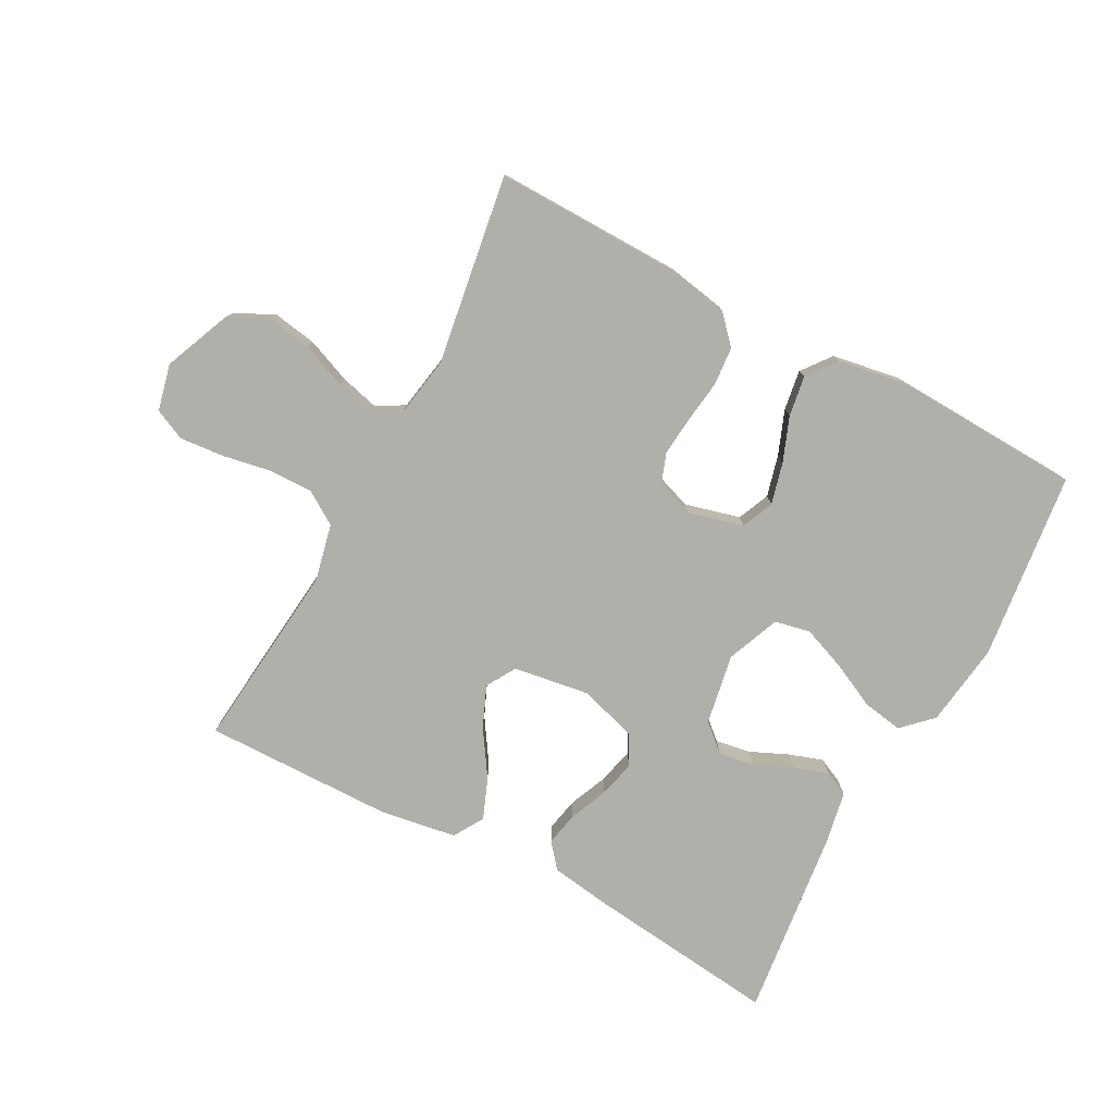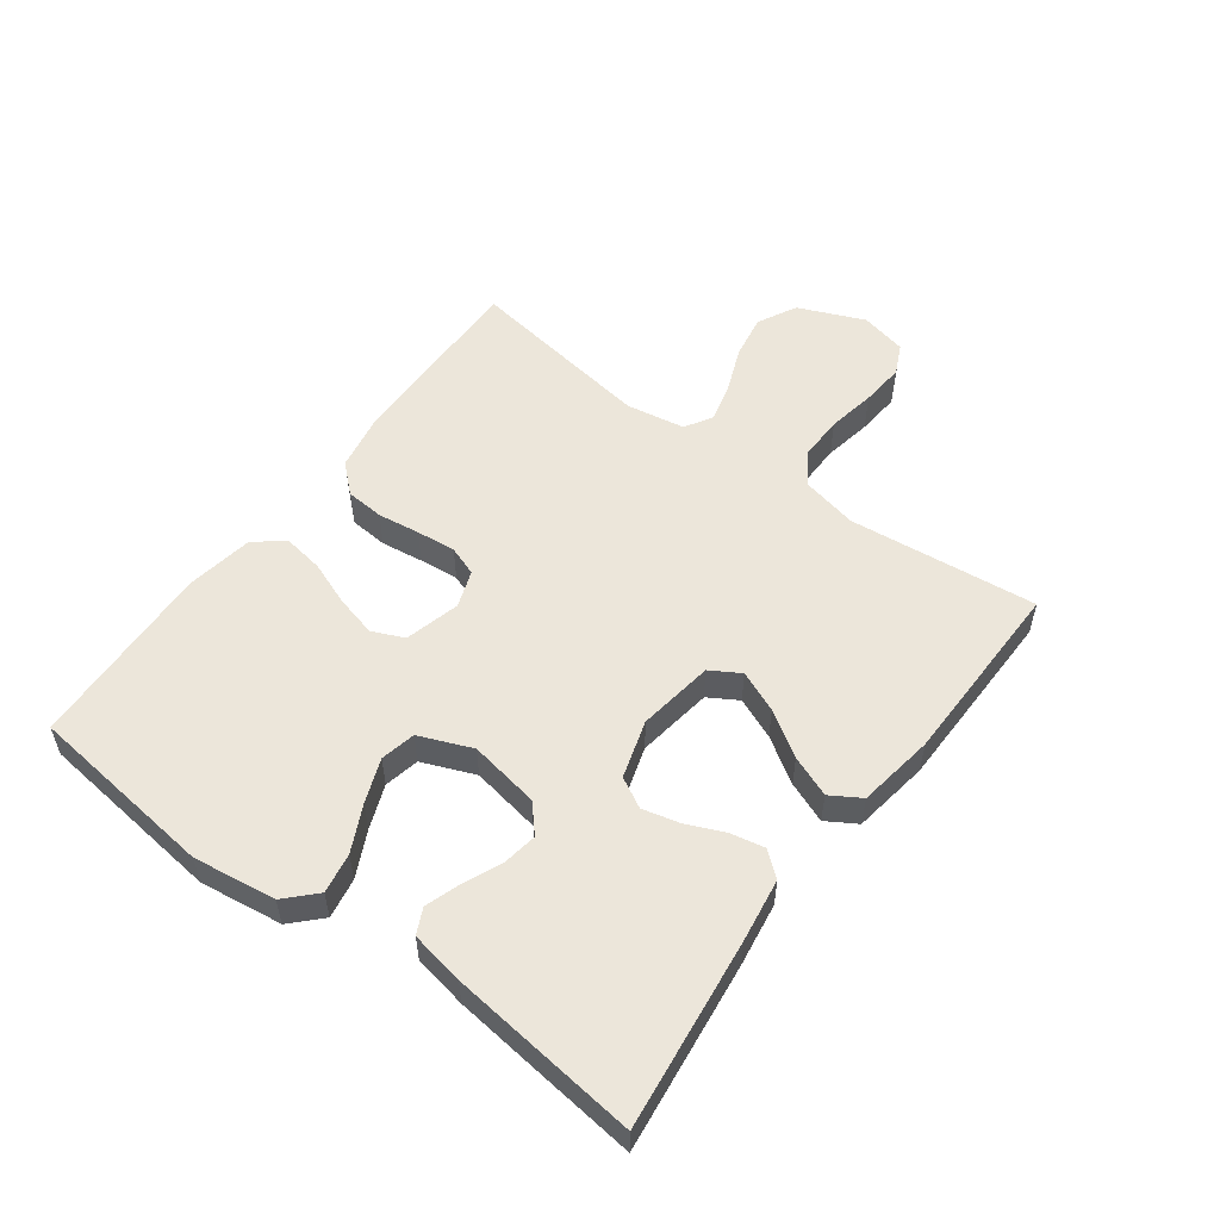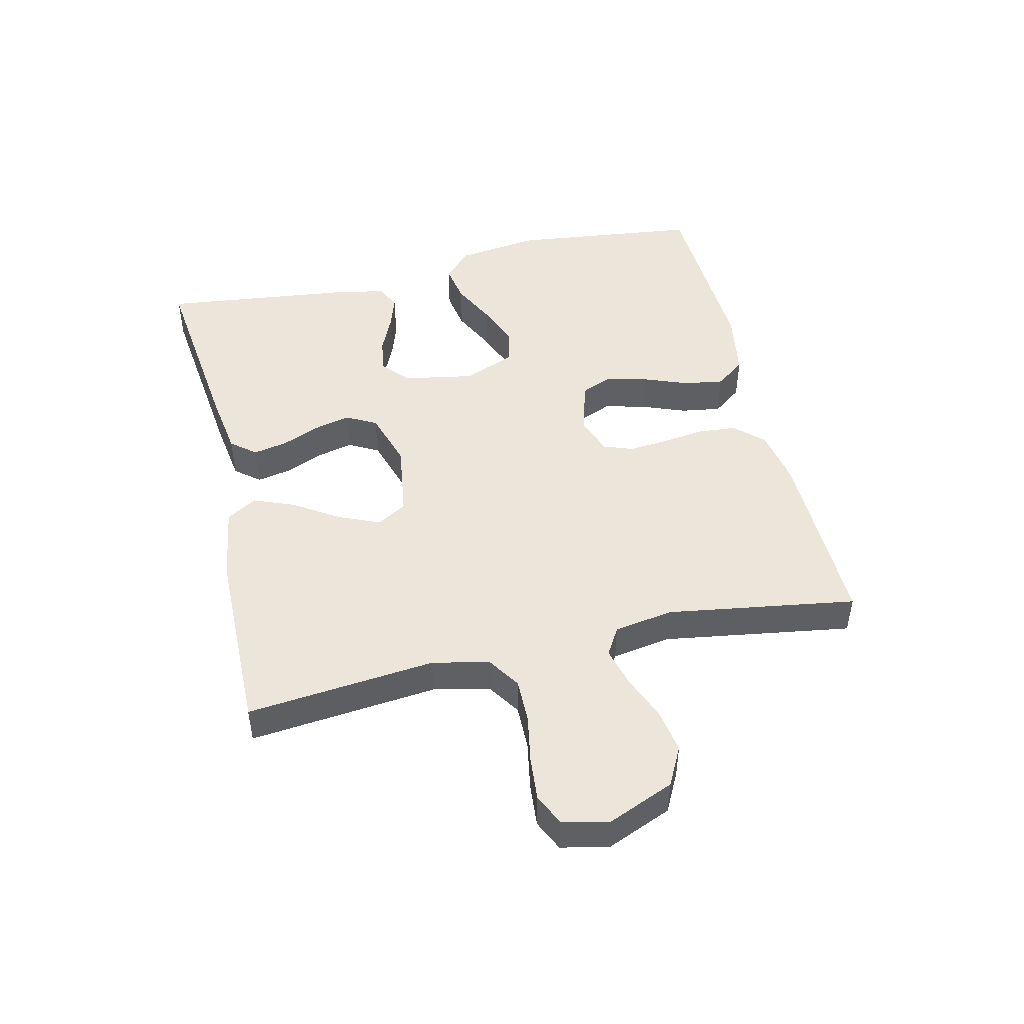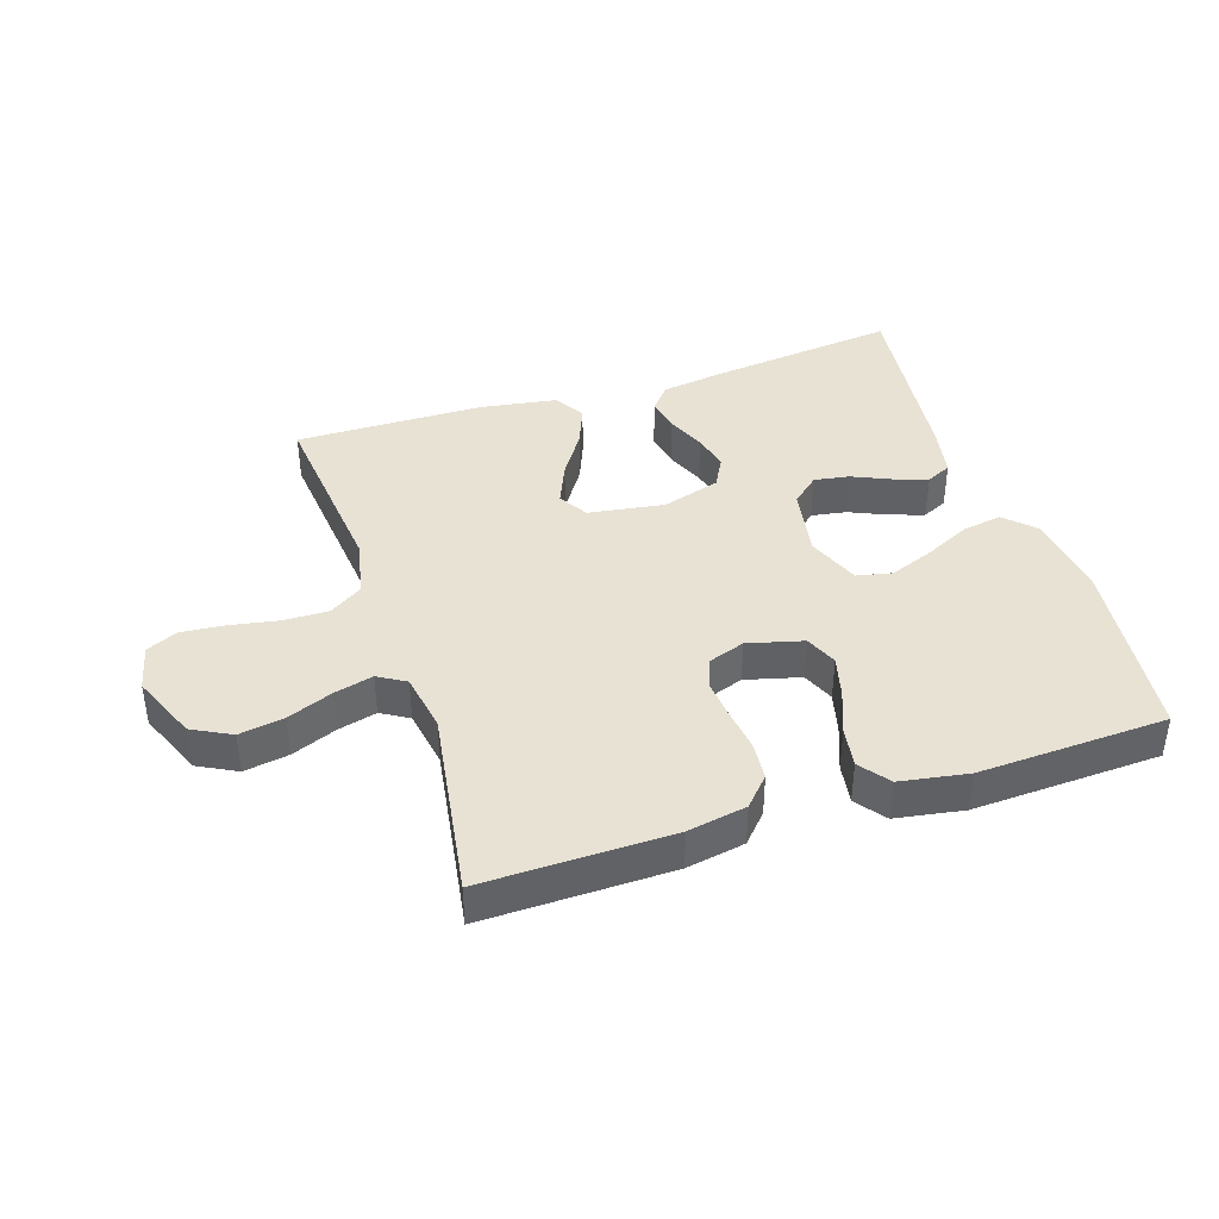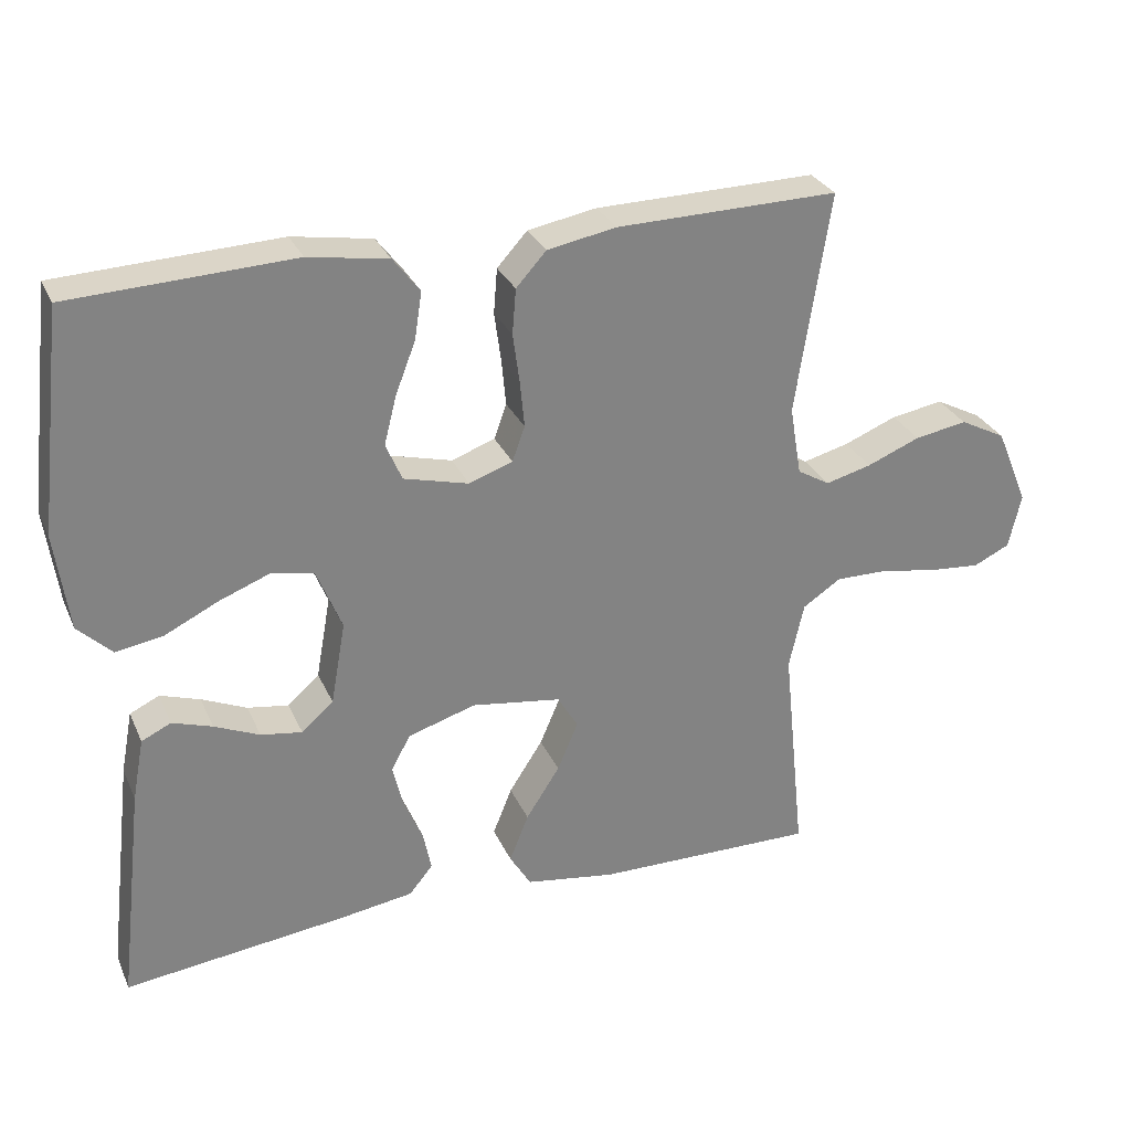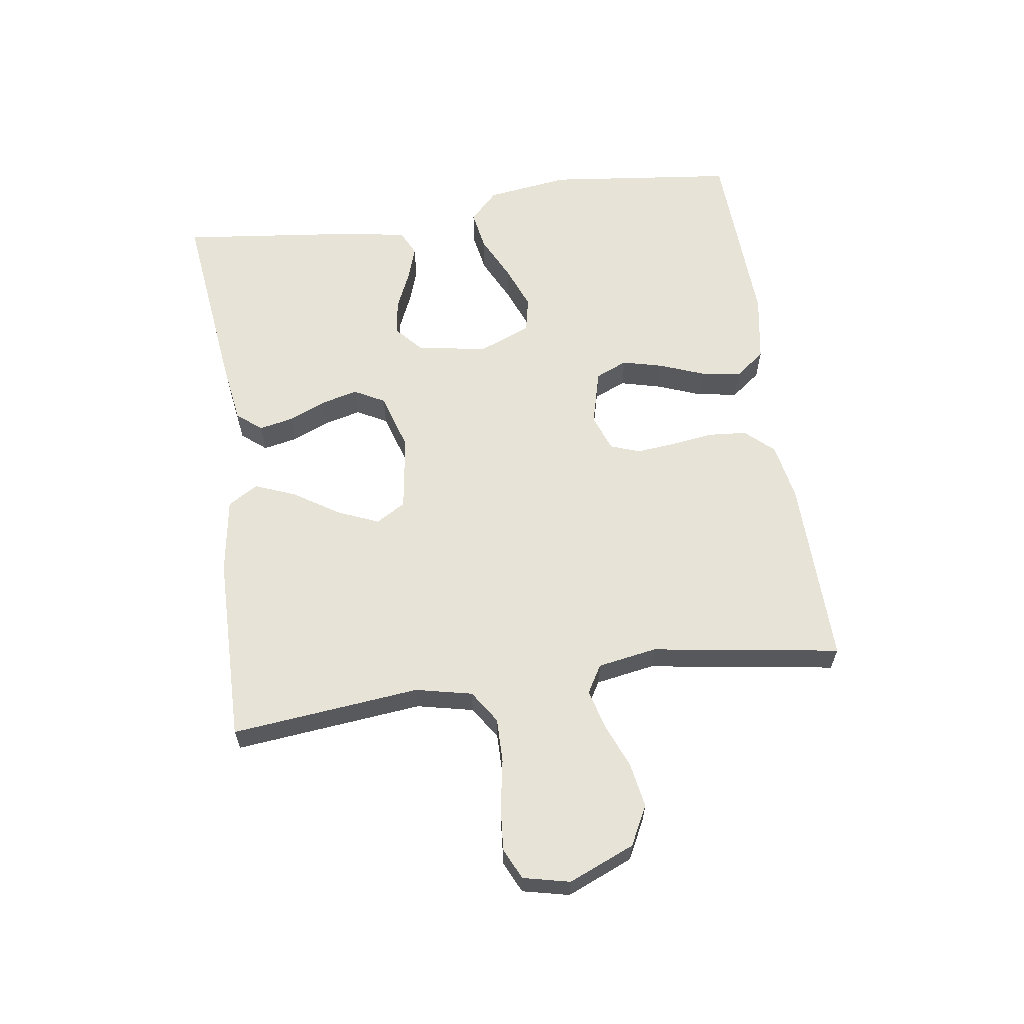
<metadata>
{"format":"obj","ext":"obj","renderer":"f3d","projection":"perspective","resolution":1024,"background":"white","views":[{"elev":-78.0,"azim":-28.1,"up":"+Y"},{"elev":54.4,"azim":126.4,"up":"+Y"},{"elev":47.0,"azim":-103.1,"up":"+Y"},{"elev":40.6,"azim":-18.0,"up":"+Y"},{"elev":29.3,"azim":159.2,"up":"+Z"},{"elev":61.7,"azim":-98.3,"up":"+Y"}]}
</metadata>
<code>
v 0.5 0.07 0.5
v 0.535 0.07 0.2
v 0.517 0.07 0.068
v 0.471 0.07 0.023
v 0.407 0.07 0.034
v 0.335 0.07 0.069
v 0.265 0.07 0.096
v 0.209 0.07 0.084
v 0.175 0.07 0
v 0.195 0.07 -0.112
v 0.238 0.07 -0.15
v 0.294 0.07 -0.141
v 0.355 0.07 -0.114
v 0.409 0.07 -0.096
v 0.449 0.07 -0.115
v 0.465 0.07 -0.2
v 0.5 0.07 -0.5
v 0.2 0.07 -0.465
v 0.099 0.07 -0.45
v 0.067 0.07 -0.411
v 0.078 0.07 -0.357
v 0.104 0.07 -0.296
v 0.118 0.07 -0.238
v 0.092 0.07 -0.19
v 0 0.07 -0.162
v -0.121 0.07 -0.18
v -0.149 0.07 -0.227
v -0.121 0.07 -0.293
v -0.075 0.07 -0.364
v -0.049 0.07 -0.429
v -0.078 0.07 -0.477
v -0.2 0.07 -0.496
v -0.5 0.07 -0.5
v -0.469 0.07 -0.2
v -0.489 0.07 -0.11
v -0.541 0.07 -0.076
v -0.612 0.07 -0.077
v -0.689 0.07 -0.091
v -0.759 0.07 -0.097
v -0.808 0.07 -0.074
v -0.825 0.07 0
v -0.781 0.07 0.105
v -0.719 0.07 0.137
v -0.648 0.07 0.125
v -0.576 0.07 0.096
v -0.514 0.07 0.08
v -0.47 0.07 0.106
v -0.454 0.07 0.2
v -0.5 0.07 0.5
v -0.2 0.07 0.495
v -0.107 0.07 0.478
v -0.066 0.07 0.433
v -0.061 0.07 0.372
v -0.07 0.07 0.305
v -0.076 0.07 0.242
v -0.059 0.07 0.195
v 0 0.07 0.174
v 0.088 0.07 0.197
v 0.11 0.07 0.248
v 0.093 0.07 0.314
v 0.066 0.07 0.384
v 0.056 0.07 0.448
v 0.092 0.07 0.495
v 0.2 0.07 0.513
v 0.5 0 0.5
v 0.535 0 0.2
v 0.517 0 0.068
v 0.471 0 0.023
v 0.407 0 0.034
v 0.335 0 0.069
v 0.265 0 0.096
v 0.209 0 0.084
v 0.175 0 0
v 0.195 0 -0.112
v 0.238 0 -0.15
v 0.294 0 -0.141
v 0.355 0 -0.114
v 0.409 0 -0.096
v 0.449 0 -0.115
v 0.465 0 -0.2
v 0.5 0 -0.5
v 0.2 0 -0.465
v 0.099 0 -0.45
v 0.067 0 -0.411
v 0.078 0 -0.357
v 0.104 0 -0.296
v 0.118 0 -0.238
v 0.092 0 -0.19
v 0 0 -0.162
v -0.121 0 -0.18
v -0.149 0 -0.227
v -0.121 0 -0.293
v -0.075 0 -0.364
v -0.049 0 -0.429
v -0.078 0 -0.477
v -0.2 0 -0.496
v -0.5 0 -0.5
v -0.469 0 -0.2
v -0.489 0 -0.11
v -0.541 0 -0.076
v -0.612 0 -0.077
v -0.689 0 -0.091
v -0.759 0 -0.097
v -0.808 0 -0.074
v -0.825 0 0
v -0.781 0 0.105
v -0.719 0 0.137
v -0.648 0 0.125
v -0.576 0 0.096
v -0.514 0 0.08
v -0.47 0 0.106
v -0.454 0 0.2
v -0.5 0 0.5
v -0.2 0 0.495
v -0.107 0 0.478
v -0.066 0 0.433
v -0.061 0 0.372
v -0.07 0 0.305
v -0.076 0 0.242
v -0.059 0 0.195
v 0 0 0.174
v 0.088 0 0.197
v 0.11 0 0.248
v 0.093 0 0.314
v 0.066 0 0.384
v 0.056 0 0.448
v 0.092 0 0.495
v 0.2 0 0.513
f 60 61 62 63
f 59 60 63 64
f 51 52 53 54
f 51 54 55
f 48 49 50 51
f 47 48 51 55
f 46 47 55 56
f 42 43 44 45
f 42 45 46
f 41 42 46
f 37 38 39 40
f 36 37 40 41
f 31 32 33 34
f 31 34 35
f 28 29 30 31
f 27 28 31 35
f 26 27 35 36
f 19 20 21 22
f 19 22 23
f 18 19 23
f 17 18 23
f 16 17 23 24
f 12 13 14 15
f 12 15 16 24
f 3 4 5 6
f 3 6 7
f 2 3 7
f 59 64 1 2
f 58 59 2 7
f 57 58 7 8
f 56 57 8 9
f 46 56 9 10
f 41 46 10 11
f 25 26 36 41
f 25 41 11
f 24 25 11
f 11 12 24
f 127 126 125 124
f 128 127 124 123
f 118 117 116 115
f 119 118 115
f 115 114 113 112
f 119 115 112 111
f 120 119 111 110
f 109 108 107 106
f 110 109 106
f 110 106 105
f 104 103 102 101
f 105 104 101 100
f 98 97 96 95
f 99 98 95
f 95 94 93 92
f 99 95 92 91
f 100 99 91 90
f 86 85 84 83
f 87 86 83
f 87 83 82
f 87 82 81
f 88 87 81 80
f 79 78 77 76
f 88 80 79 76
f 70 69 68 67
f 71 70 67
f 71 67 66
f 66 65 128 123
f 71 66 123 122
f 72 71 122 121
f 73 72 121 120
f 74 73 120 110
f 75 74 110 105
f 105 100 90 89
f 75 105 89
f 75 89 88
f 88 76 75
f 1 65 66 2
f 2 66 67 3
f 3 67 68 4
f 4 68 69 5
f 5 69 70 6
f 6 70 71 7
f 7 71 72 8
f 8 72 73 9
f 9 73 74 10
f 10 74 75 11
f 11 75 76 12
f 12 76 77 13
f 13 77 78 14
f 14 78 79 15
f 15 79 80 16
f 16 80 81 17
f 17 81 82 18
f 18 82 83 19
f 19 83 84 20
f 20 84 85 21
f 21 85 86 22
f 22 86 87 23
f 23 87 88 24
f 24 88 89 25
f 25 89 90 26
f 26 90 91 27
f 27 91 92 28
f 28 92 93 29
f 29 93 94 30
f 30 94 95 31
f 31 95 96 32
f 32 96 97 33
f 33 97 98 34
f 34 98 99 35
f 35 99 100 36
f 36 100 101 37
f 37 101 102 38
f 38 102 103 39
f 39 103 104 40
f 40 104 105 41
f 41 105 106 42
f 42 106 107 43
f 43 107 108 44
f 44 108 109 45
f 45 109 110 46
f 46 110 111 47
f 47 111 112 48
f 48 112 113 49
f 49 113 114 50
f 50 114 115 51
f 51 115 116 52
f 52 116 117 53
f 53 117 118 54
f 54 118 119 55
f 55 119 120 56
f 56 120 121 57
f 57 121 122 58
f 58 122 123 59
f 59 123 124 60
f 60 124 125 61
f 61 125 126 62
f 62 126 127 63
f 63 127 128 64
f 64 128 65 1

</code>
